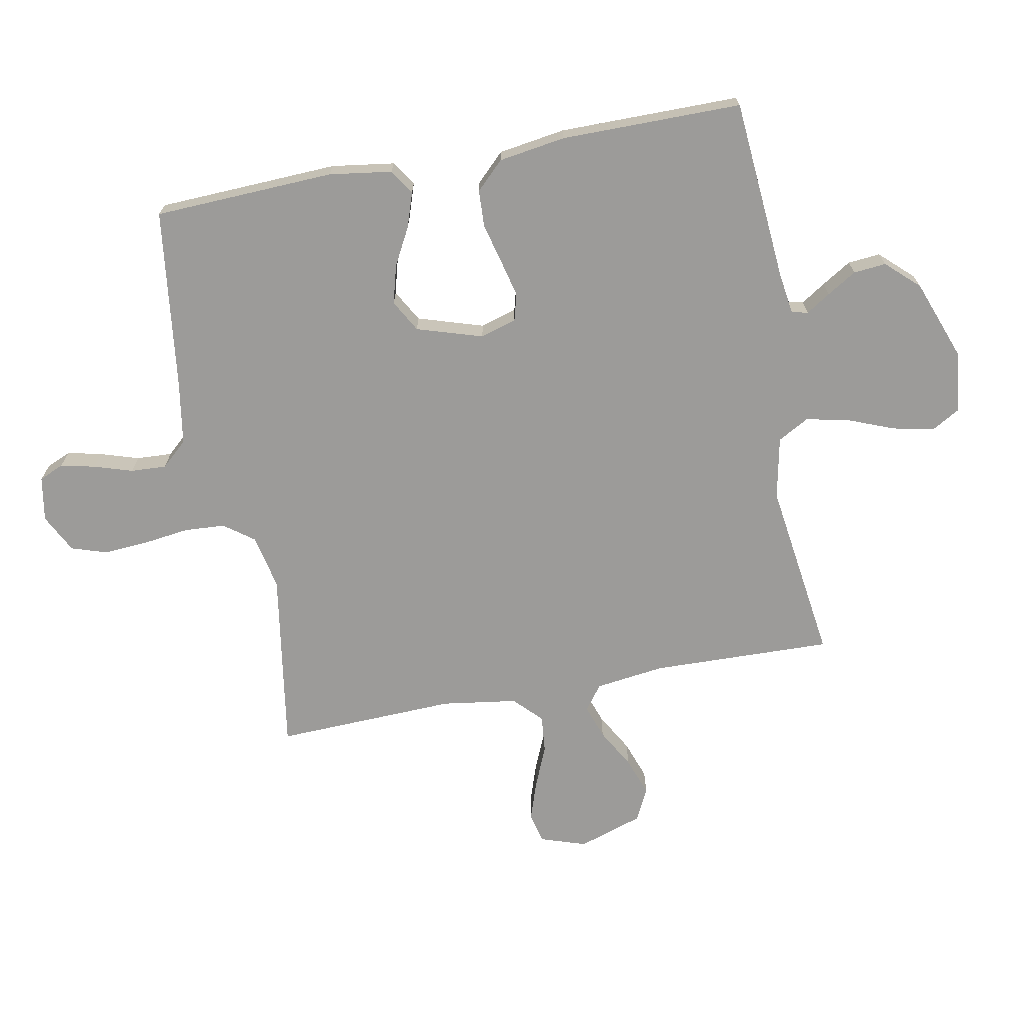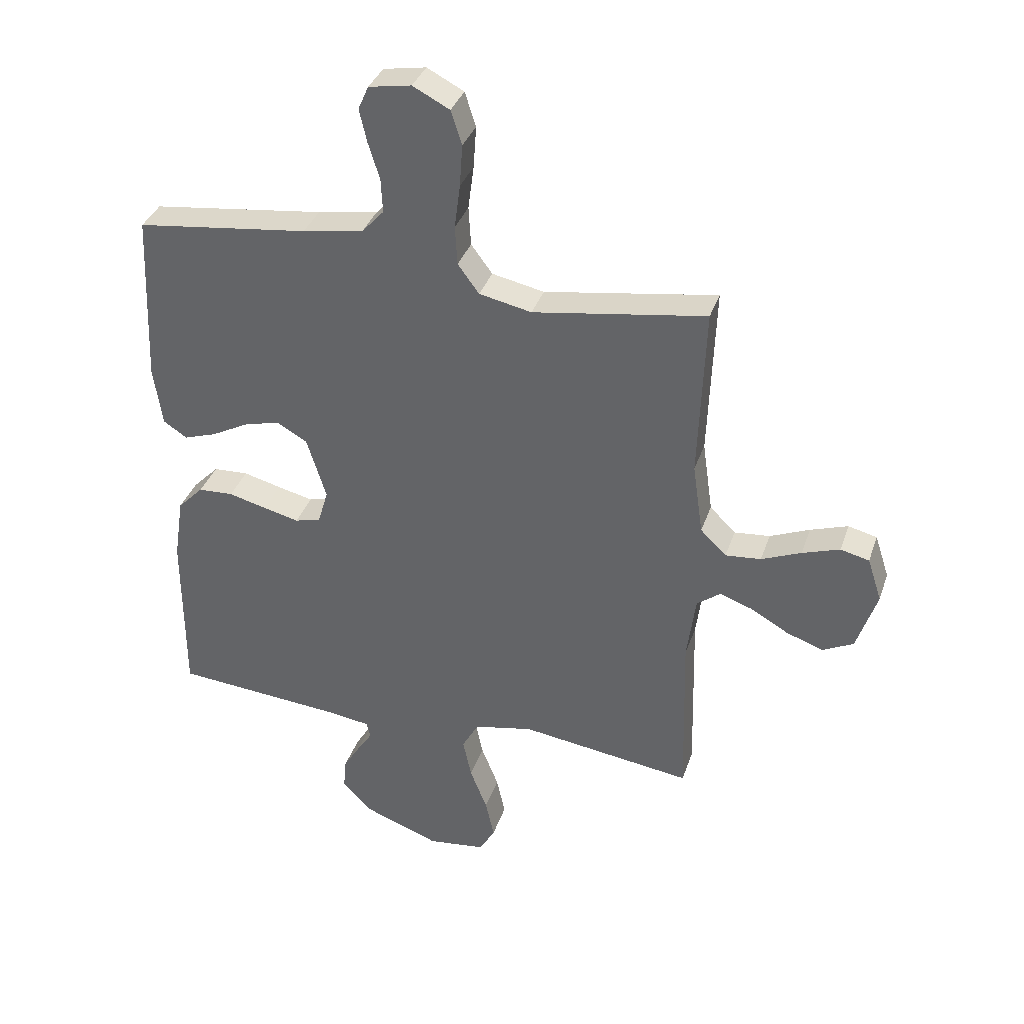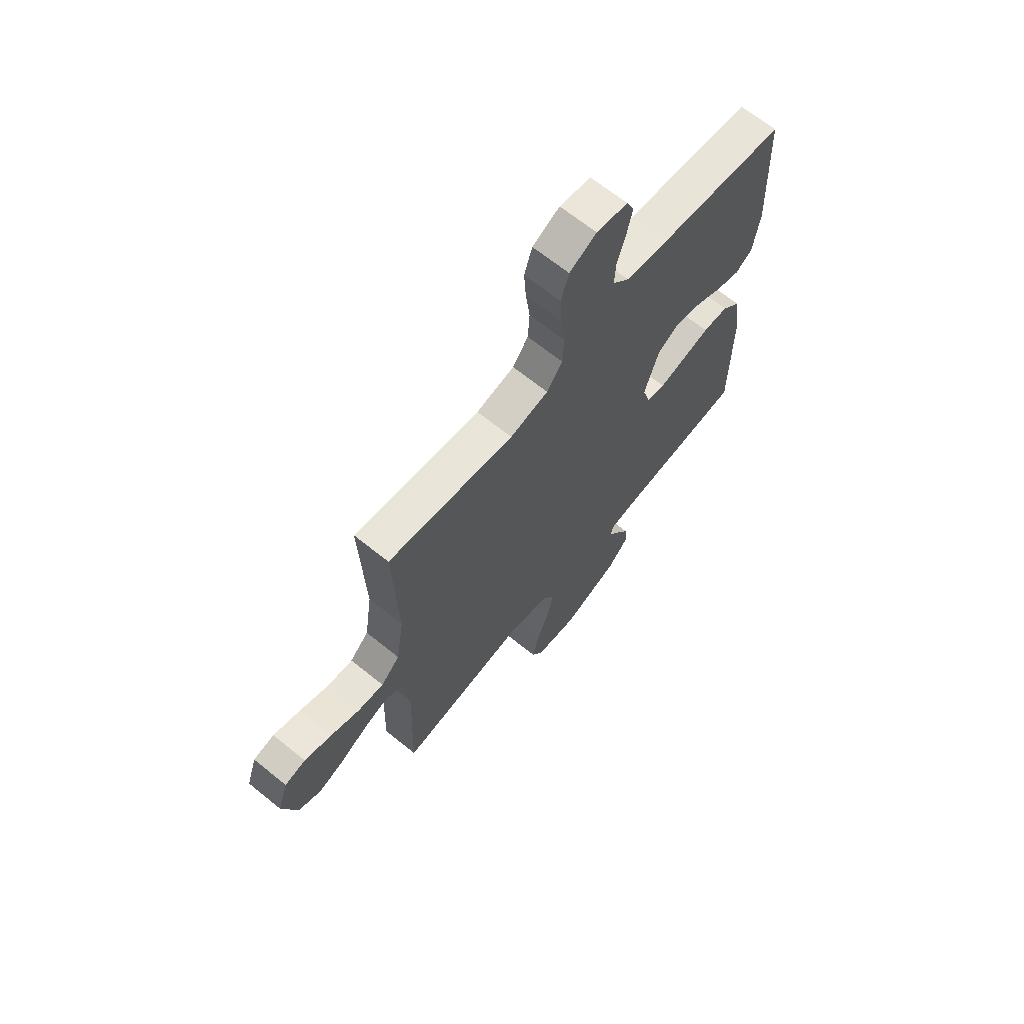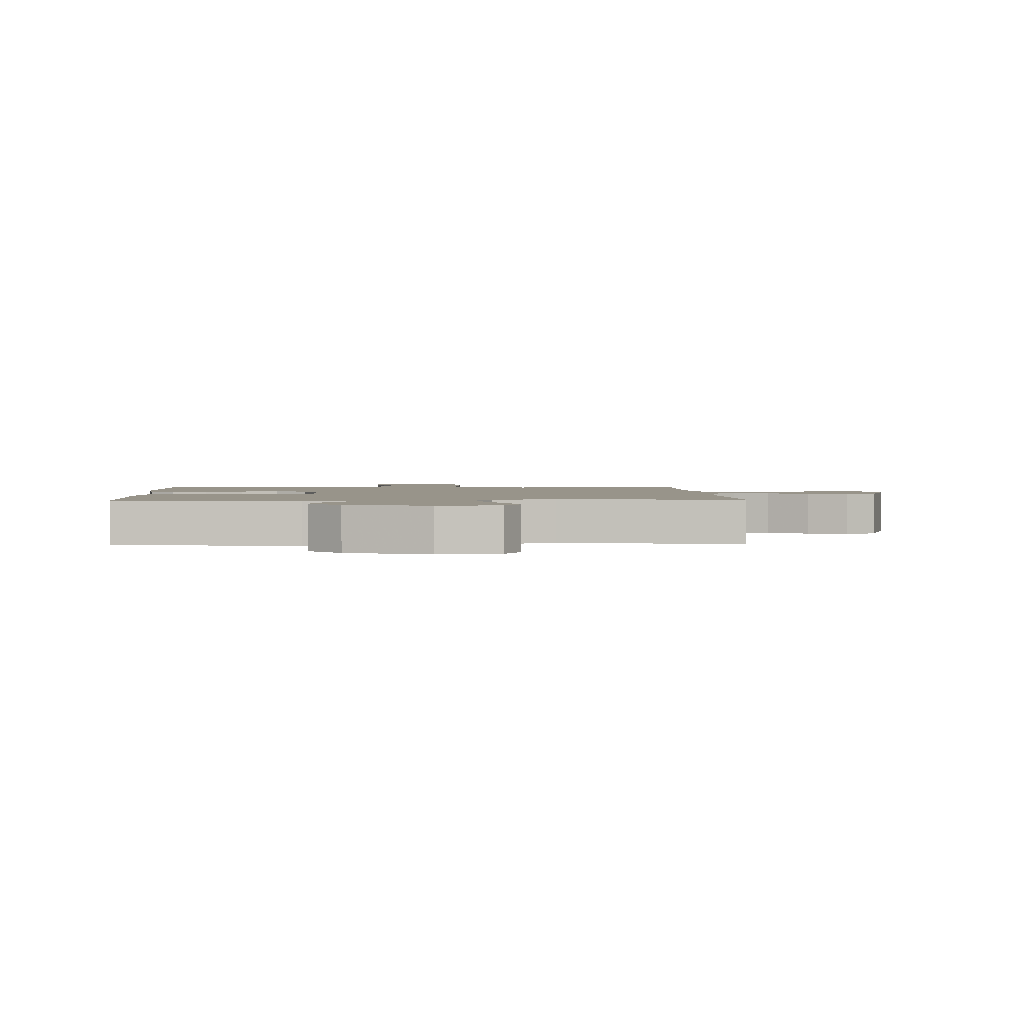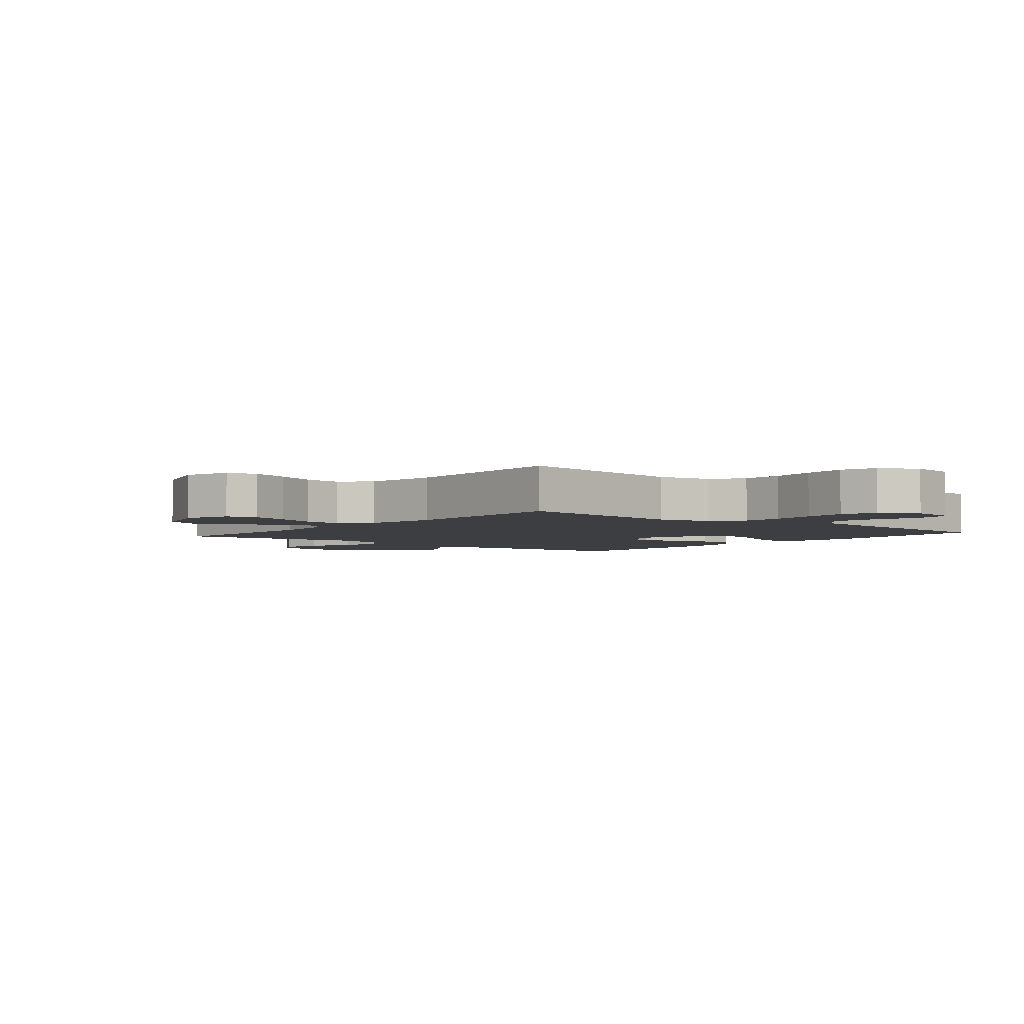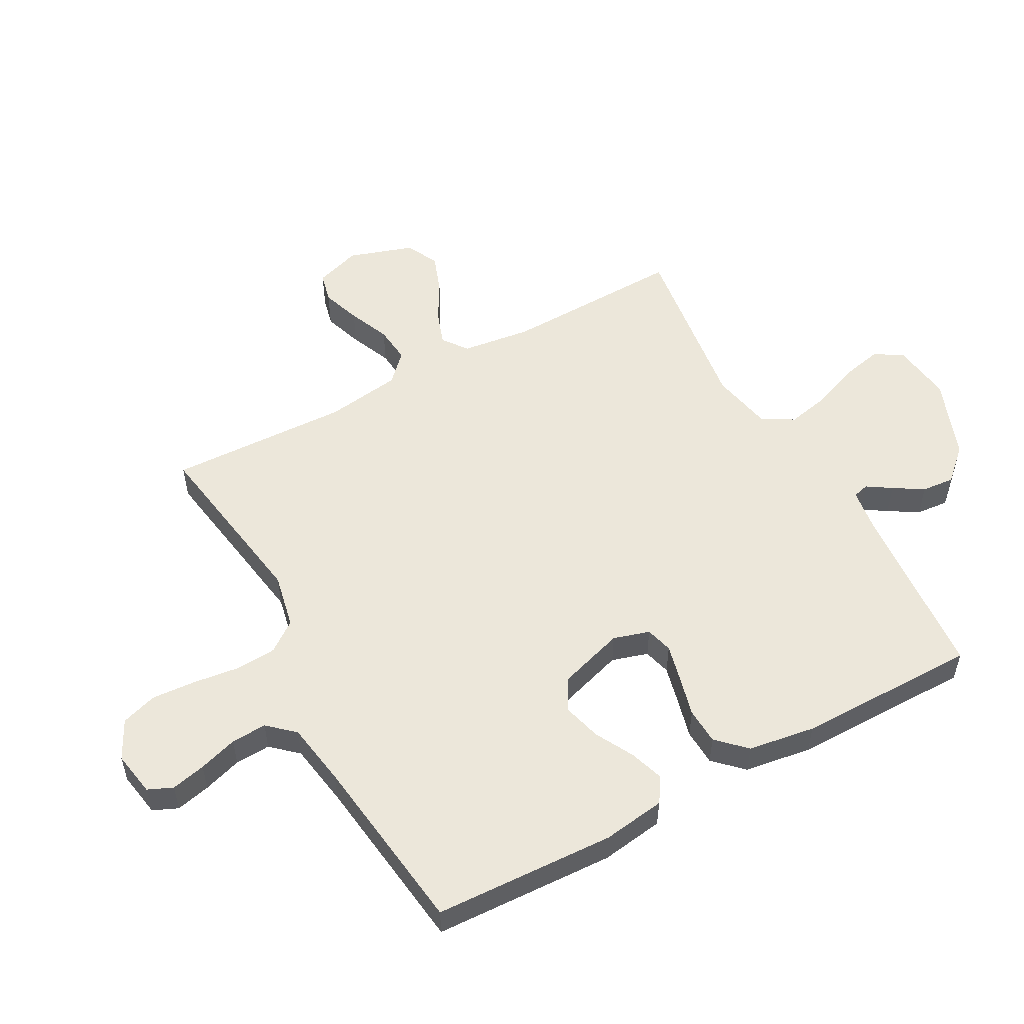
<metadata>
{"format":"obj","ext":"obj","renderer":"f3d","projection":"perspective","resolution":1024,"background":"white","views":[{"elev":-69.9,"azim":100.7,"up":"+Y"},{"elev":35.8,"azim":-162.3,"up":"+Z"},{"elev":67.0,"azim":-51.0,"up":"+Z"},{"elev":1.8,"azim":177.0,"up":"+Y"},{"elev":-3.5,"azim":-39.3,"up":"+Y"},{"elev":53.8,"azim":61.3,"up":"+Y"}]}
</metadata>
<code>
v 0.5 0.07 0.5
v 0.513 0.07 0.2
v 0.498 0.07 0.096
v 0.457 0.07 0.069
v 0.4 0.07 0.088
v 0.336 0.07 0.122
v 0.273 0.07 0.139
v 0.22 0.07 0.109
v 0.186 0.07 0
v 0.204 0.07 -0.06
v 0.249 0.07 -0.072
v 0.311 0.07 -0.057
v 0.377 0.07 -0.04
v 0.438 0.07 -0.043
v 0.483 0.07 -0.089
v 0.5 0.07 -0.2
v 0.5 0.07 -0.5
v 0.2 0.07 -0.524
v 0.13 0.07 -0.534
v 0.123 0.07 -0.561
v 0.149 0.07 -0.601
v 0.179 0.07 -0.65
v 0.184 0.07 -0.704
v 0.134 0.07 -0.758
v 0 0.07 -0.808
v -0.101 0.07 -0.795
v -0.128 0.07 -0.748
v -0.113 0.07 -0.679
v -0.083 0.07 -0.603
v -0.068 0.07 -0.532
v -0.097 0.07 -0.48
v -0.2 0.07 -0.459
v -0.5 0.07 -0.5
v -0.492 0.07 -0.2
v -0.507 0.07 -0.085
v -0.548 0.07 -0.054
v -0.605 0.07 -0.074
v -0.67 0.07 -0.111
v -0.734 0.07 -0.134
v -0.788 0.07 -0.107
v -0.823 0.07 0
v -0.798 0.07 0.076
v -0.748 0.07 0.088
v -0.683 0.07 0.066
v -0.614 0.07 0.037
v -0.552 0.07 0.031
v -0.507 0.07 0.075
v -0.489 0.07 0.2
v -0.5 0.07 0.5
v -0.2 0.07 0.453
v -0.109 0.07 0.472
v -0.072 0.07 0.522
v -0.068 0.07 0.59
v -0.078 0.07 0.667
v -0.083 0.07 0.74
v -0.064 0.07 0.799
v 0 0.07 0.832
v 0.074 0.07 0.819
v 0.092 0.07 0.778
v 0.079 0.07 0.721
v 0.059 0.07 0.657
v 0.056 0.07 0.598
v 0.095 0.07 0.555
v 0.2 0.07 0.538
v 0.5 0 0.5
v 0.513 0 0.2
v 0.498 0 0.096
v 0.457 0 0.069
v 0.4 0 0.088
v 0.336 0 0.122
v 0.273 0 0.139
v 0.22 0 0.109
v 0.186 0 0
v 0.204 0 -0.06
v 0.249 0 -0.072
v 0.311 0 -0.057
v 0.377 0 -0.04
v 0.438 0 -0.043
v 0.483 0 -0.089
v 0.5 0 -0.2
v 0.5 0 -0.5
v 0.2 0 -0.524
v 0.13 0 -0.534
v 0.123 0 -0.561
v 0.149 0 -0.601
v 0.179 0 -0.65
v 0.184 0 -0.704
v 0.134 0 -0.758
v 0 0 -0.808
v -0.101 0 -0.795
v -0.128 0 -0.748
v -0.113 0 -0.679
v -0.083 0 -0.603
v -0.068 0 -0.532
v -0.097 0 -0.48
v -0.2 0 -0.459
v -0.5 0 -0.5
v -0.492 0 -0.2
v -0.507 0 -0.085
v -0.548 0 -0.054
v -0.605 0 -0.074
v -0.67 0 -0.111
v -0.734 0 -0.134
v -0.788 0 -0.107
v -0.823 0 0
v -0.798 0 0.076
v -0.748 0 0.088
v -0.683 0 0.066
v -0.614 0 0.037
v -0.552 0 0.031
v -0.507 0 0.075
v -0.489 0 0.2
v -0.5 0 0.5
v -0.2 0 0.453
v -0.109 0 0.472
v -0.072 0 0.522
v -0.068 0 0.59
v -0.078 0 0.667
v -0.083 0 0.74
v -0.064 0 0.799
v 0 0 0.832
v 0.074 0 0.819
v 0.092 0 0.778
v 0.079 0 0.721
v 0.059 0 0.657
v 0.056 0 0.598
v 0.095 0 0.555
v 0.2 0 0.538
f 58 59 60 61
f 56 57 58 61
f 56 61 62
f 53 54 55 56
f 53 56 62
f 52 53 62 63
f 48 49 50
f 47 48 50 51
f 42 43 44 45
f 40 41 42 45
f 40 45 46
f 37 38 39 40
f 36 37 40 46
f 35 36 46 47
f 32 33 34
f 31 32 34 35
f 26 27 28 29
f 26 29 30
f 25 26 30
f 24 25 30
f 23 24 30 31
f 20 21 22 23
f 15 16 17 18
f 15 18 19
f 12 13 14 15
f 11 12 15 19
f 10 11 19 20
f 3 4 5 6
f 3 6 7
f 64 1 2 3
f 64 3 7
f 51 52 63 64
f 51 64 7 8
f 47 51 8 9
f 20 23 31 35
f 20 35 47
f 9 10 20 47
f 125 124 123 122
f 125 122 121 120
f 126 125 120
f 120 119 118 117
f 126 120 117
f 127 126 117 116
f 114 113 112
f 115 114 112 111
f 109 108 107 106
f 109 106 105 104
f 110 109 104
f 104 103 102 101
f 110 104 101 100
f 111 110 100 99
f 98 97 96
f 99 98 96 95
f 93 92 91 90
f 94 93 90
f 94 90 89
f 94 89 88
f 95 94 88 87
f 87 86 85 84
f 82 81 80 79
f 83 82 79
f 79 78 77 76
f 83 79 76 75
f 84 83 75 74
f 70 69 68 67
f 71 70 67
f 67 66 65 128
f 71 67 128
f 128 127 116 115
f 72 71 128 115
f 73 72 115 111
f 99 95 87 84
f 111 99 84
f 111 84 74 73
f 1 65 66 2
f 2 66 67 3
f 3 67 68 4
f 4 68 69 5
f 5 69 70 6
f 6 70 71 7
f 7 71 72 8
f 8 72 73 9
f 9 73 74 10
f 10 74 75 11
f 11 75 76 12
f 12 76 77 13
f 13 77 78 14
f 14 78 79 15
f 15 79 80 16
f 16 80 81 17
f 17 81 82 18
f 18 82 83 19
f 19 83 84 20
f 20 84 85 21
f 21 85 86 22
f 22 86 87 23
f 23 87 88 24
f 24 88 89 25
f 25 89 90 26
f 26 90 91 27
f 27 91 92 28
f 28 92 93 29
f 29 93 94 30
f 30 94 95 31
f 31 95 96 32
f 32 96 97 33
f 33 97 98 34
f 34 98 99 35
f 35 99 100 36
f 36 100 101 37
f 37 101 102 38
f 38 102 103 39
f 39 103 104 40
f 40 104 105 41
f 41 105 106 42
f 42 106 107 43
f 43 107 108 44
f 44 108 109 45
f 45 109 110 46
f 46 110 111 47
f 47 111 112 48
f 48 112 113 49
f 49 113 114 50
f 50 114 115 51
f 51 115 116 52
f 52 116 117 53
f 53 117 118 54
f 54 118 119 55
f 55 119 120 56
f 56 120 121 57
f 57 121 122 58
f 58 122 123 59
f 59 123 124 60
f 60 124 125 61
f 61 125 126 62
f 62 126 127 63
f 63 127 128 64
f 64 128 65 1

</code>
